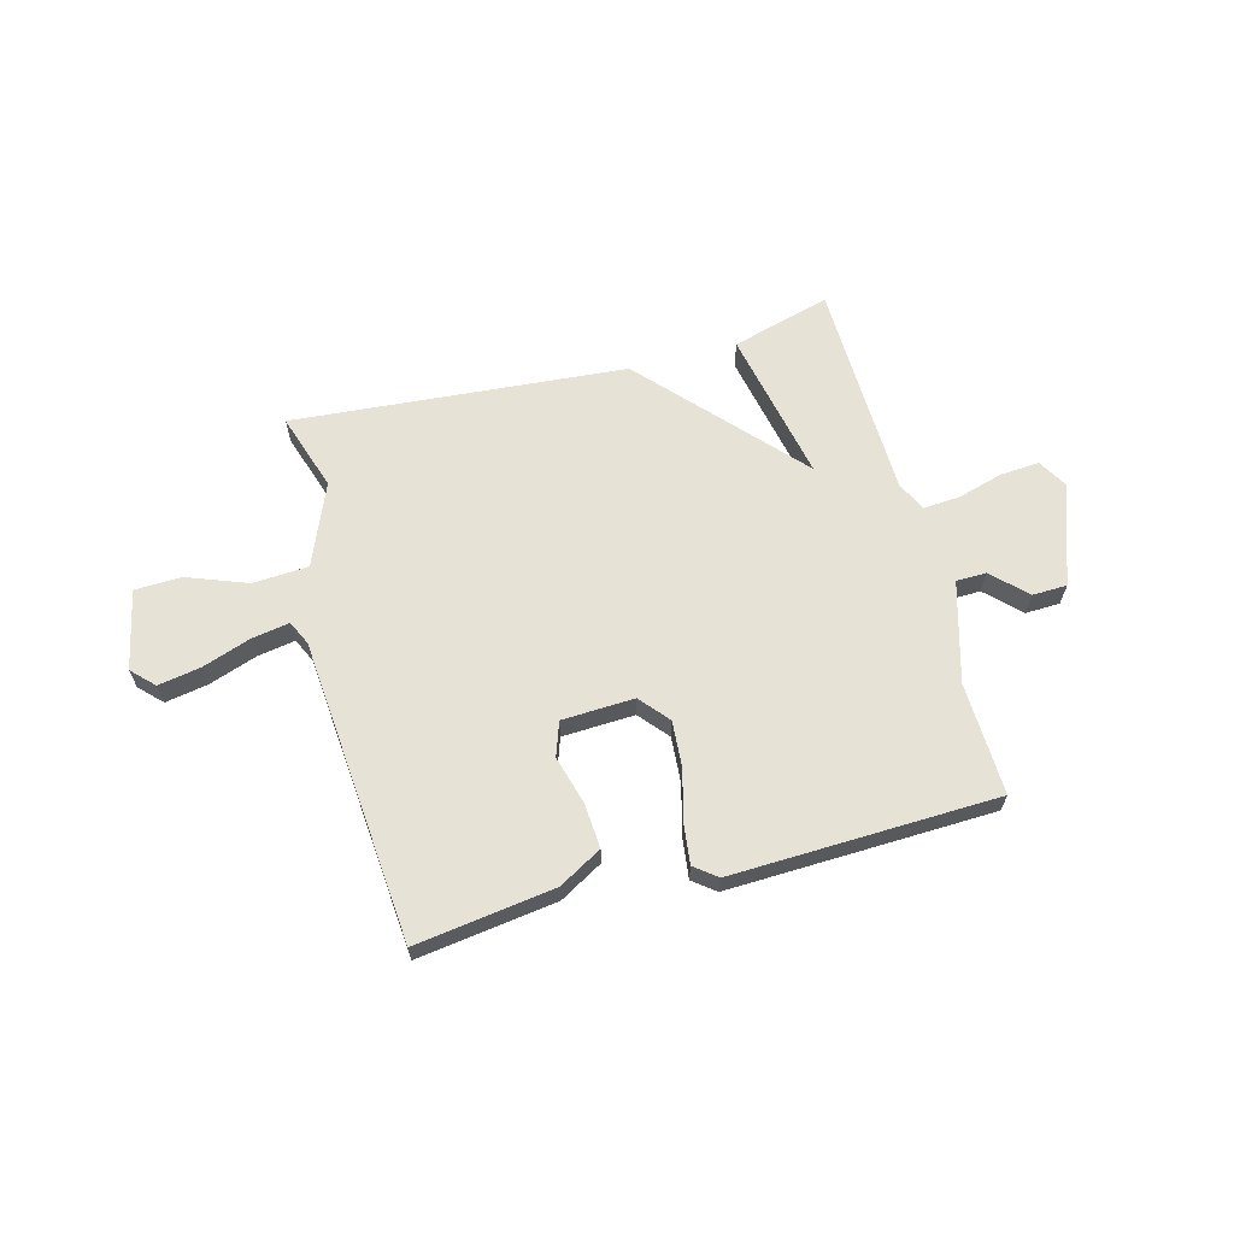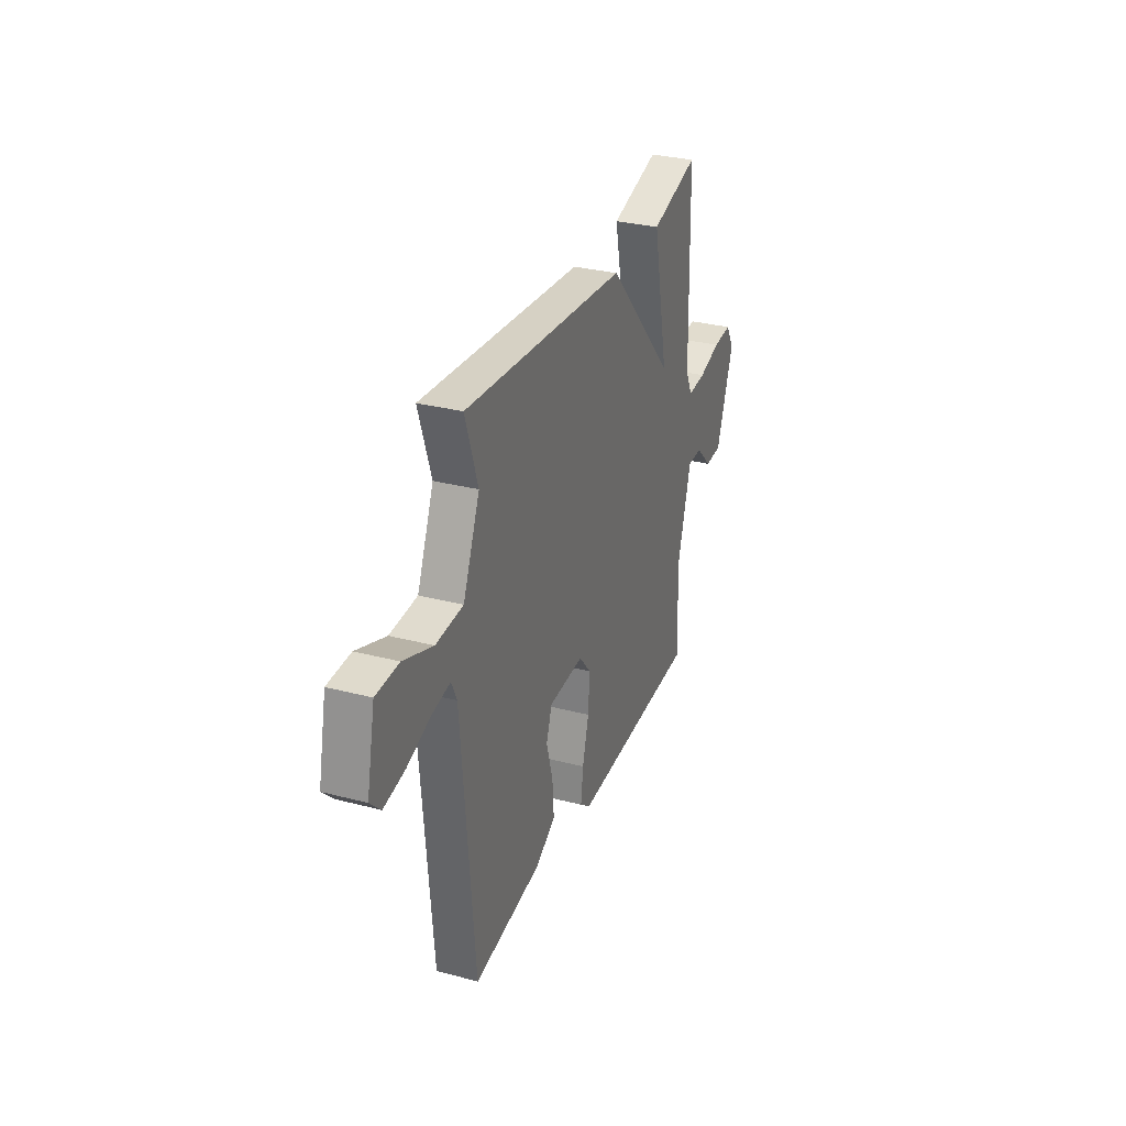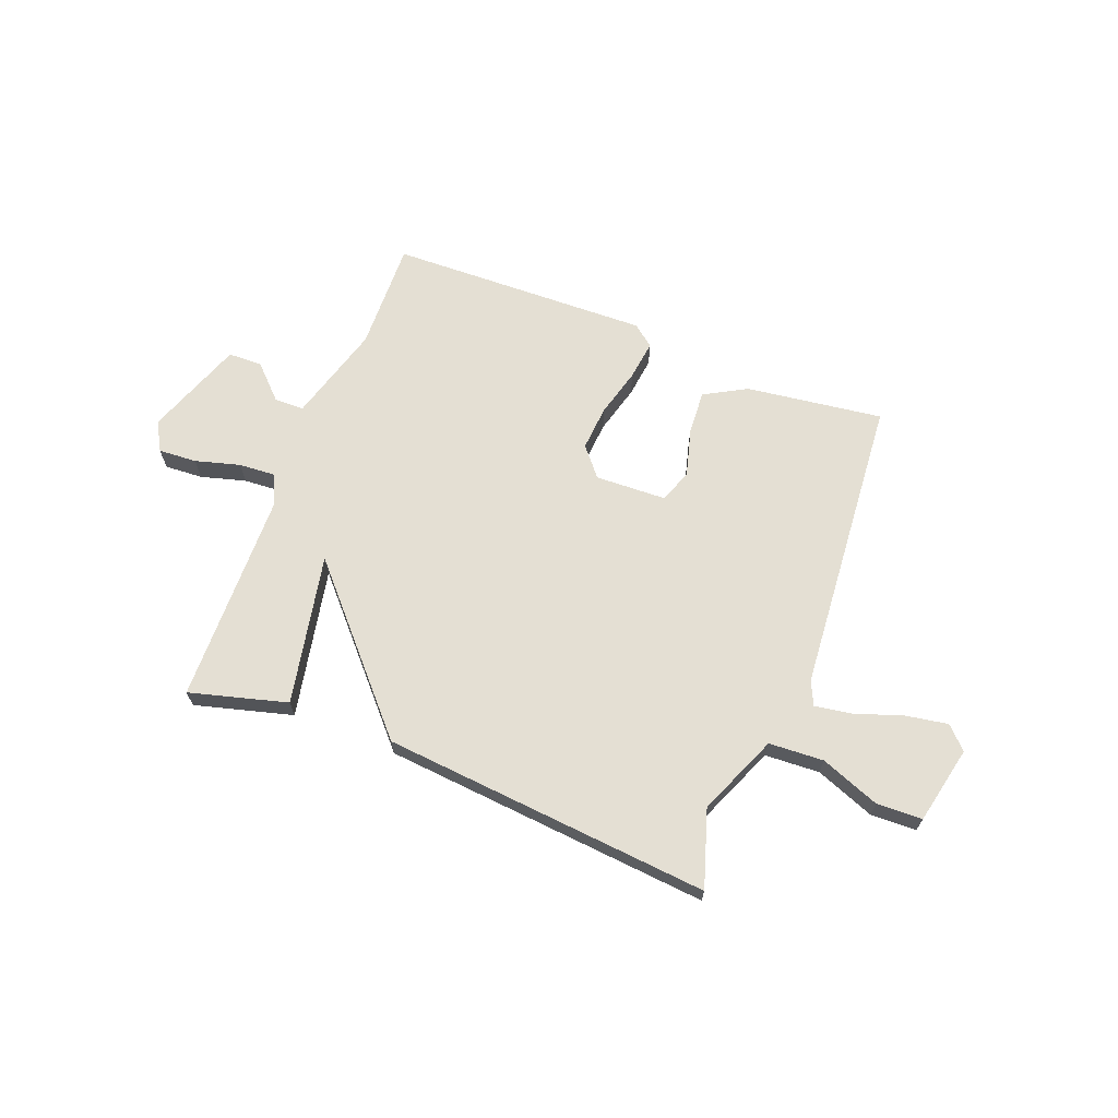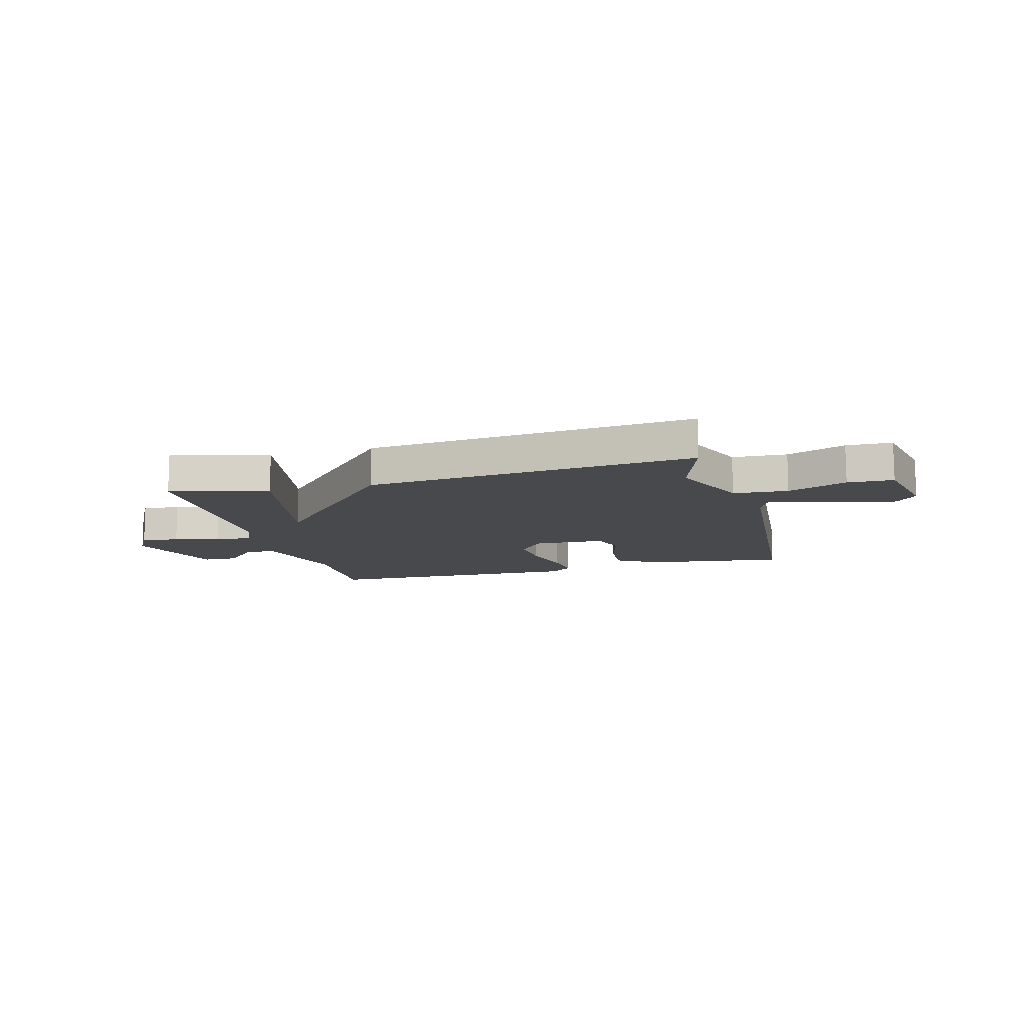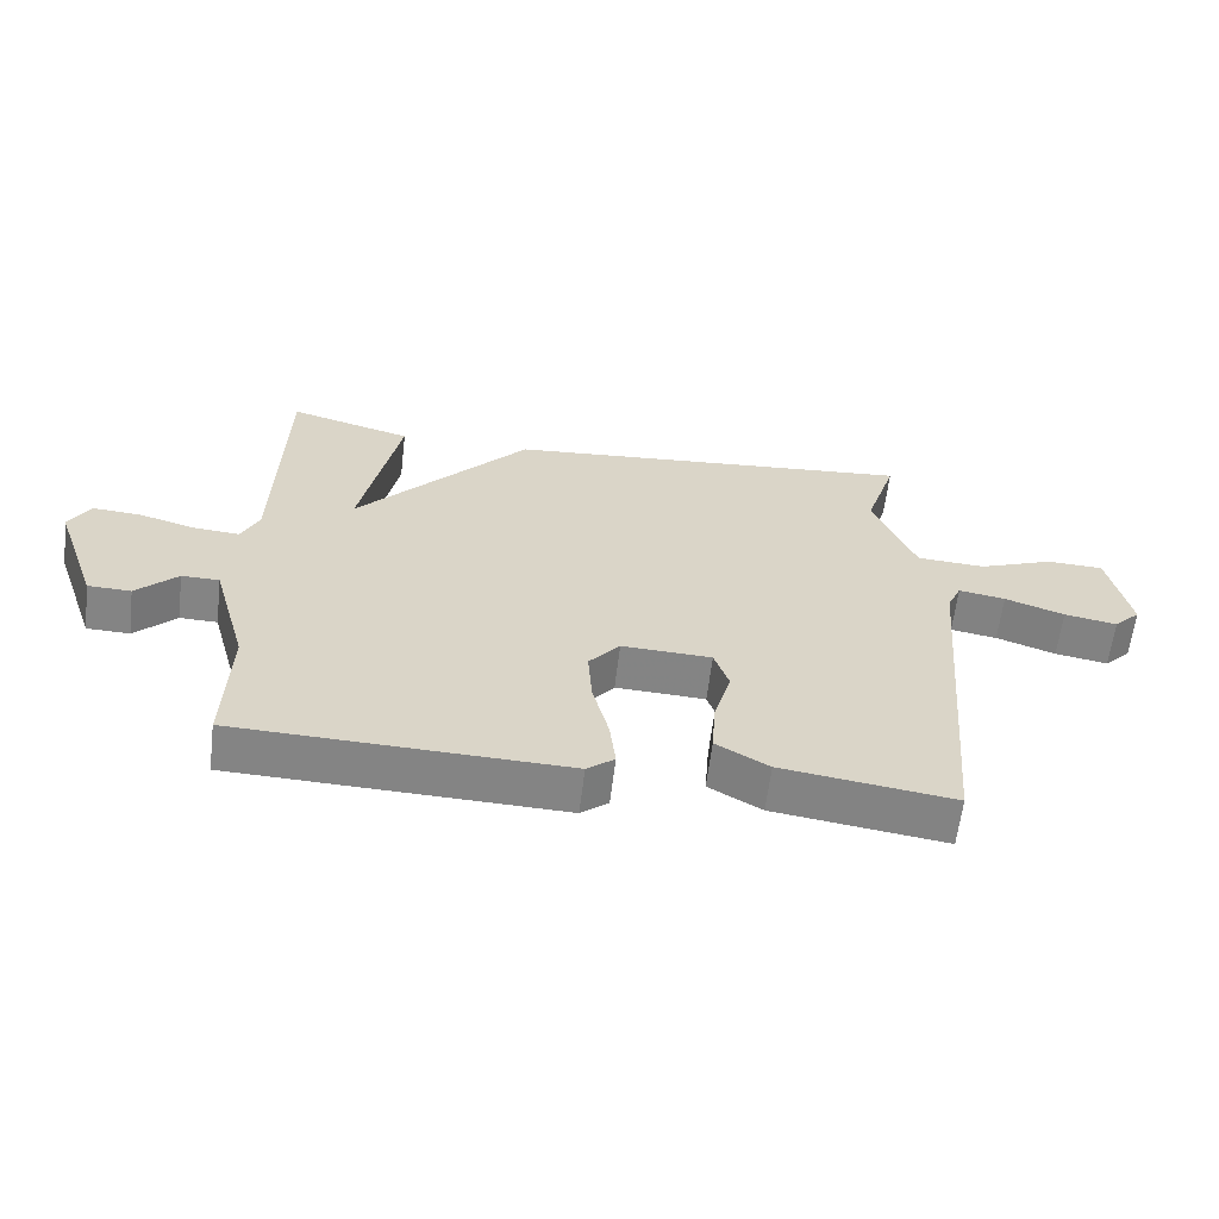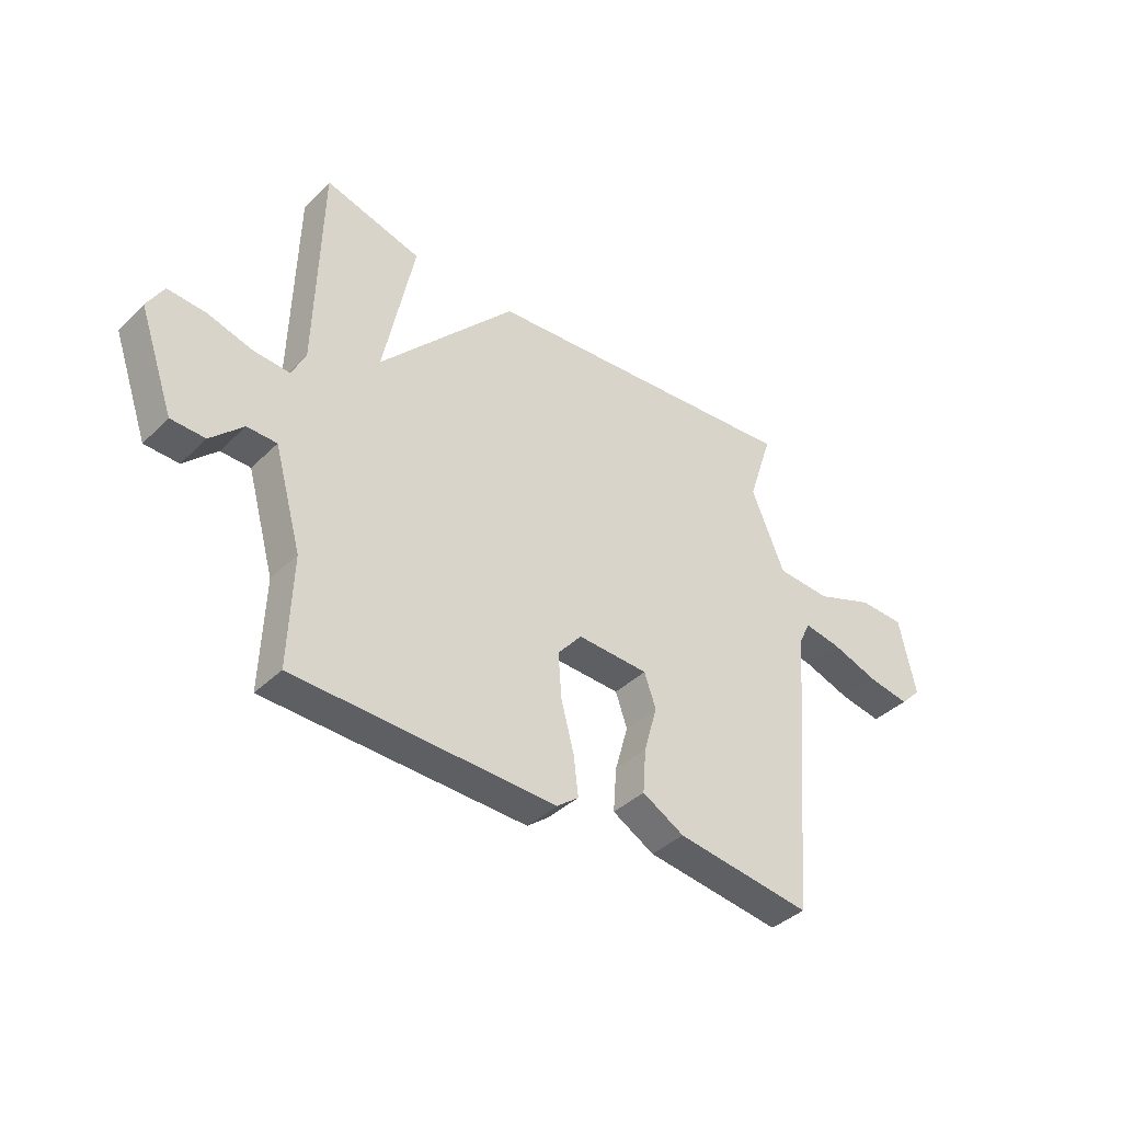
<metadata>
{"format":"obj","ext":"obj","renderer":"f3d","projection":"perspective","resolution":1024,"background":"white","views":[{"elev":64.0,"azim":165.1,"up":"+Y"},{"elev":30.8,"azim":110.6,"up":"+Z"},{"elev":66.6,"azim":21.5,"up":"+Y"},{"elev":-12.0,"azim":15.3,"up":"+Y"},{"elev":-61.3,"azim":-6.8,"up":"+Z"},{"elev":-39.3,"azim":-39.9,"up":"+Z"}]}
</metadata>
<code>
v -0.5 0.07 0.5
v -0.317 0.07 0.449
v -0.375 0.07 0.166
v -0.117 0.07 0.449
v 0.5 0.07 0.5
v 0.453 0.07 0.356
v 0.516 0.07 0.204
v 0.619 0.07 0.198
v 0.73 0.07 0.24
v 0.816 0.07 0.237
v 0.847 0.07 0.09
v 0.807 0.07 0.05
v 0.728 0.07 0.064
v 0.639 0.07 0.095
v 0.569 0.07 0.107
v 0.548 0.07 0.062
v 0.5 0.07 -0.5
v 0.243 0.07 -0.464
v 0.164 0.07 -0.419
v 0.17 0.07 -0.336
v 0.195 0.07 -0.247
v 0.173 0.07 -0.184
v 0.039 0.07 -0.178
v -0.007 0.07 -0.232
v -0.001 0.07 -0.317
v 0.023 0.07 -0.409
v 0.032 0.07 -0.484
v -0.009 0.07 -0.516
v -0.5 0.07 -0.5
v -0.493 0.07 -0.292
v -0.545 0.07 -0.107
v -0.601 0.07 -0.106
v -0.662 0.07 -0.166
v -0.726 0.07 -0.164
v -0.792 0.07 0.022
v -0.761 0.07 0.076
v -0.689 0.07 0.071
v -0.605 0.07 0.047
v -0.536 0.07 0.042
v -0.51 0.07 0.097
v -0.5 0 0.5
v -0.317 0 0.449
v -0.375 0 0.166
v -0.117 0 0.449
v 0.5 0 0.5
v 0.453 0 0.356
v 0.516 0 0.204
v 0.619 0 0.198
v 0.73 0 0.24
v 0.816 0 0.237
v 0.847 0 0.09
v 0.807 0 0.05
v 0.728 0 0.064
v 0.639 0 0.095
v 0.569 0 0.107
v 0.548 0 0.062
v 0.5 0 -0.5
v 0.243 0 -0.464
v 0.164 0 -0.419
v 0.17 0 -0.336
v 0.195 0 -0.247
v 0.173 0 -0.184
v 0.039 0 -0.178
v -0.007 0 -0.232
v -0.001 0 -0.317
v 0.023 0 -0.409
v 0.032 0 -0.484
v -0.009 0 -0.516
v -0.5 0 -0.5
v -0.493 0 -0.292
v -0.545 0 -0.107
v -0.601 0 -0.106
v -0.662 0 -0.166
v -0.726 0 -0.164
v -0.792 0 0.022
v -0.761 0 0.076
v -0.689 0 0.071
v -0.605 0 0.047
v -0.536 0 0.042
v -0.51 0 0.097
f 36 37 38
f 35 36 38
f 34 35 38
f 33 34 38
f 32 33 38
f 31 32 38 39
f 30 31 39 40
f 28 29 30
f 27 28 30
f 26 27 30
f 25 26 30
f 24 25 30 40
f 19 20 21
f 18 19 21
f 17 18 21
f 16 17 21
f 15 16 21 22
f 12 13 14
f 11 12 14
f 10 11 14
f 9 10 14
f 8 9 14
f 7 8 14 15
f 3 4 5 6
f 3 6 7
f 40 1 2 3
f 23 24 40 3
f 15 22 23
f 7 15 23
f 3 7 23
f 78 77 76
f 78 76 75
f 78 75 74
f 78 74 73
f 78 73 72
f 79 78 72 71
f 80 79 71 70
f 70 69 68
f 70 68 67
f 70 67 66
f 70 66 65
f 80 70 65 64
f 61 60 59
f 61 59 58
f 61 58 57
f 61 57 56
f 62 61 56 55
f 54 53 52
f 54 52 51
f 54 51 50
f 54 50 49
f 54 49 48
f 55 54 48 47
f 46 45 44 43
f 47 46 43
f 43 42 41 80
f 43 80 64 63
f 63 62 55
f 63 55 47
f 63 47 43
f 1 41 42 2
f 2 42 43 3
f 3 43 44 4
f 4 44 45 5
f 5 45 46 6
f 6 46 47 7
f 7 47 48 8
f 8 48 49 9
f 9 49 50 10
f 10 50 51 11
f 11 51 52 12
f 12 52 53 13
f 13 53 54 14
f 14 54 55 15
f 15 55 56 16
f 16 56 57 17
f 17 57 58 18
f 18 58 59 19
f 19 59 60 20
f 20 60 61 21
f 21 61 62 22
f 22 62 63 23
f 23 63 64 24
f 24 64 65 25
f 25 65 66 26
f 26 66 67 27
f 27 67 68 28
f 28 68 69 29
f 29 69 70 30
f 30 70 71 31
f 31 71 72 32
f 32 72 73 33
f 33 73 74 34
f 34 74 75 35
f 35 75 76 36
f 36 76 77 37
f 37 77 78 38
f 38 78 79 39
f 39 79 80 40
f 40 80 41 1

</code>
